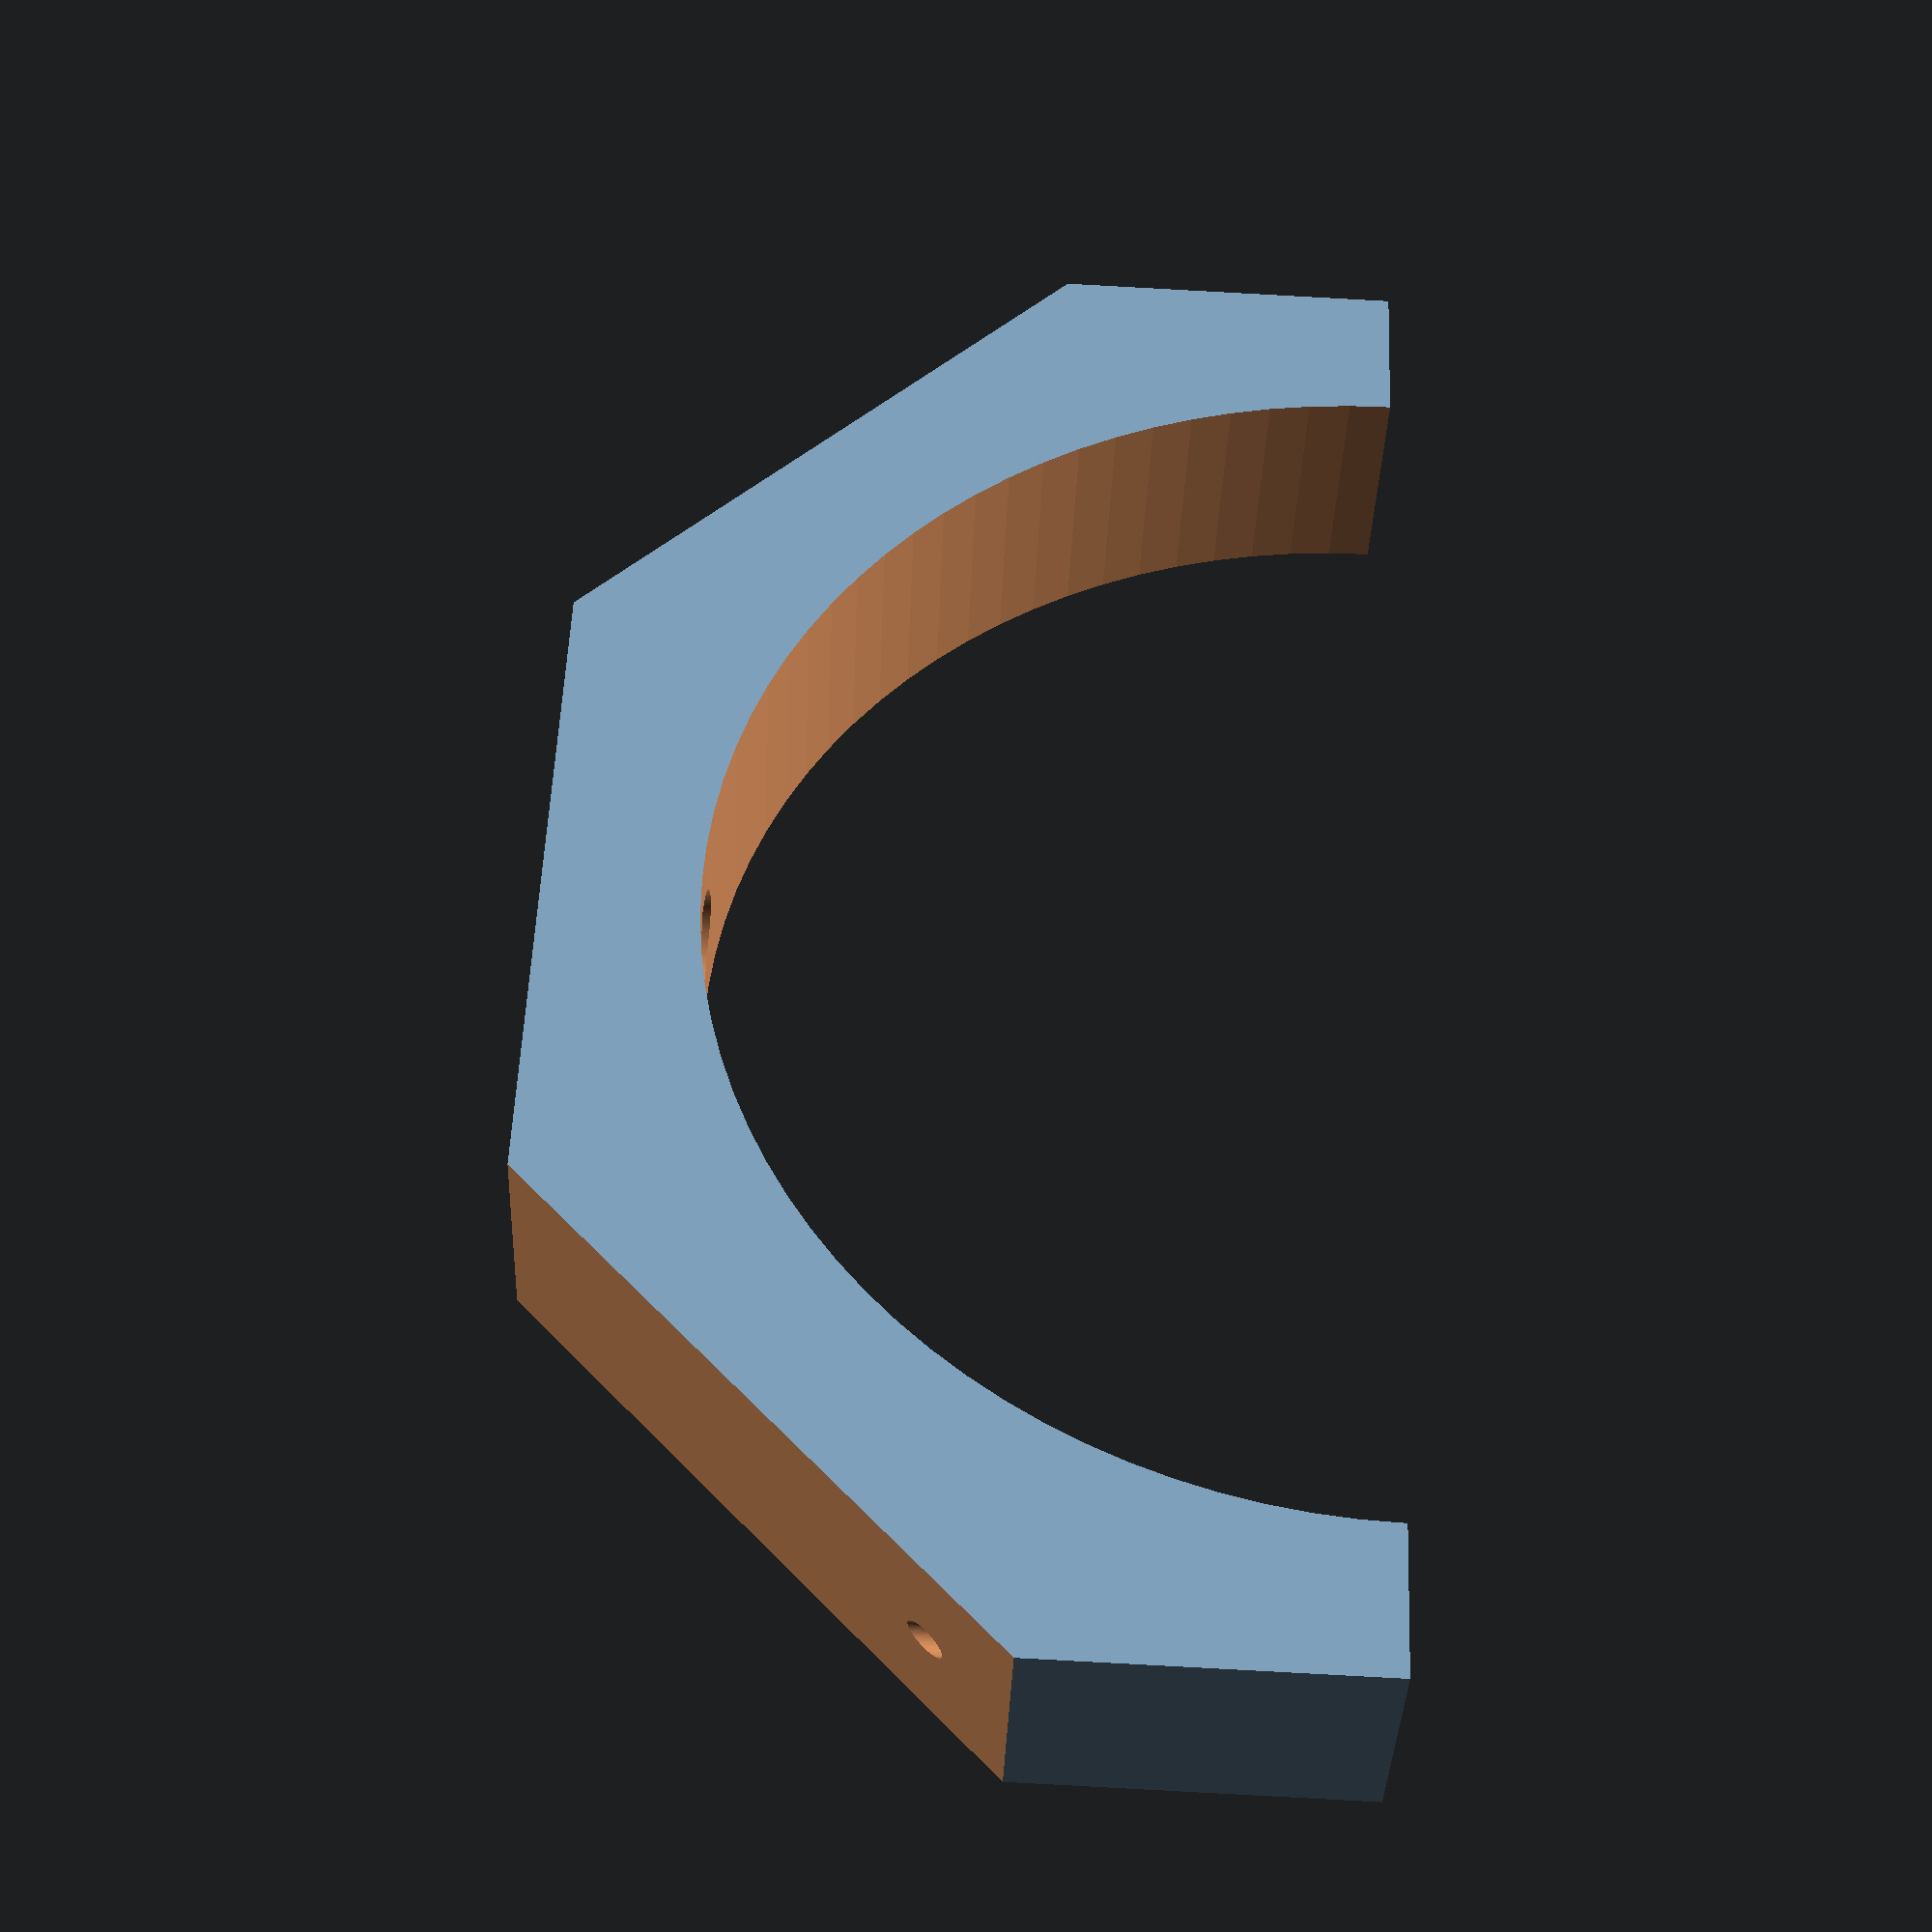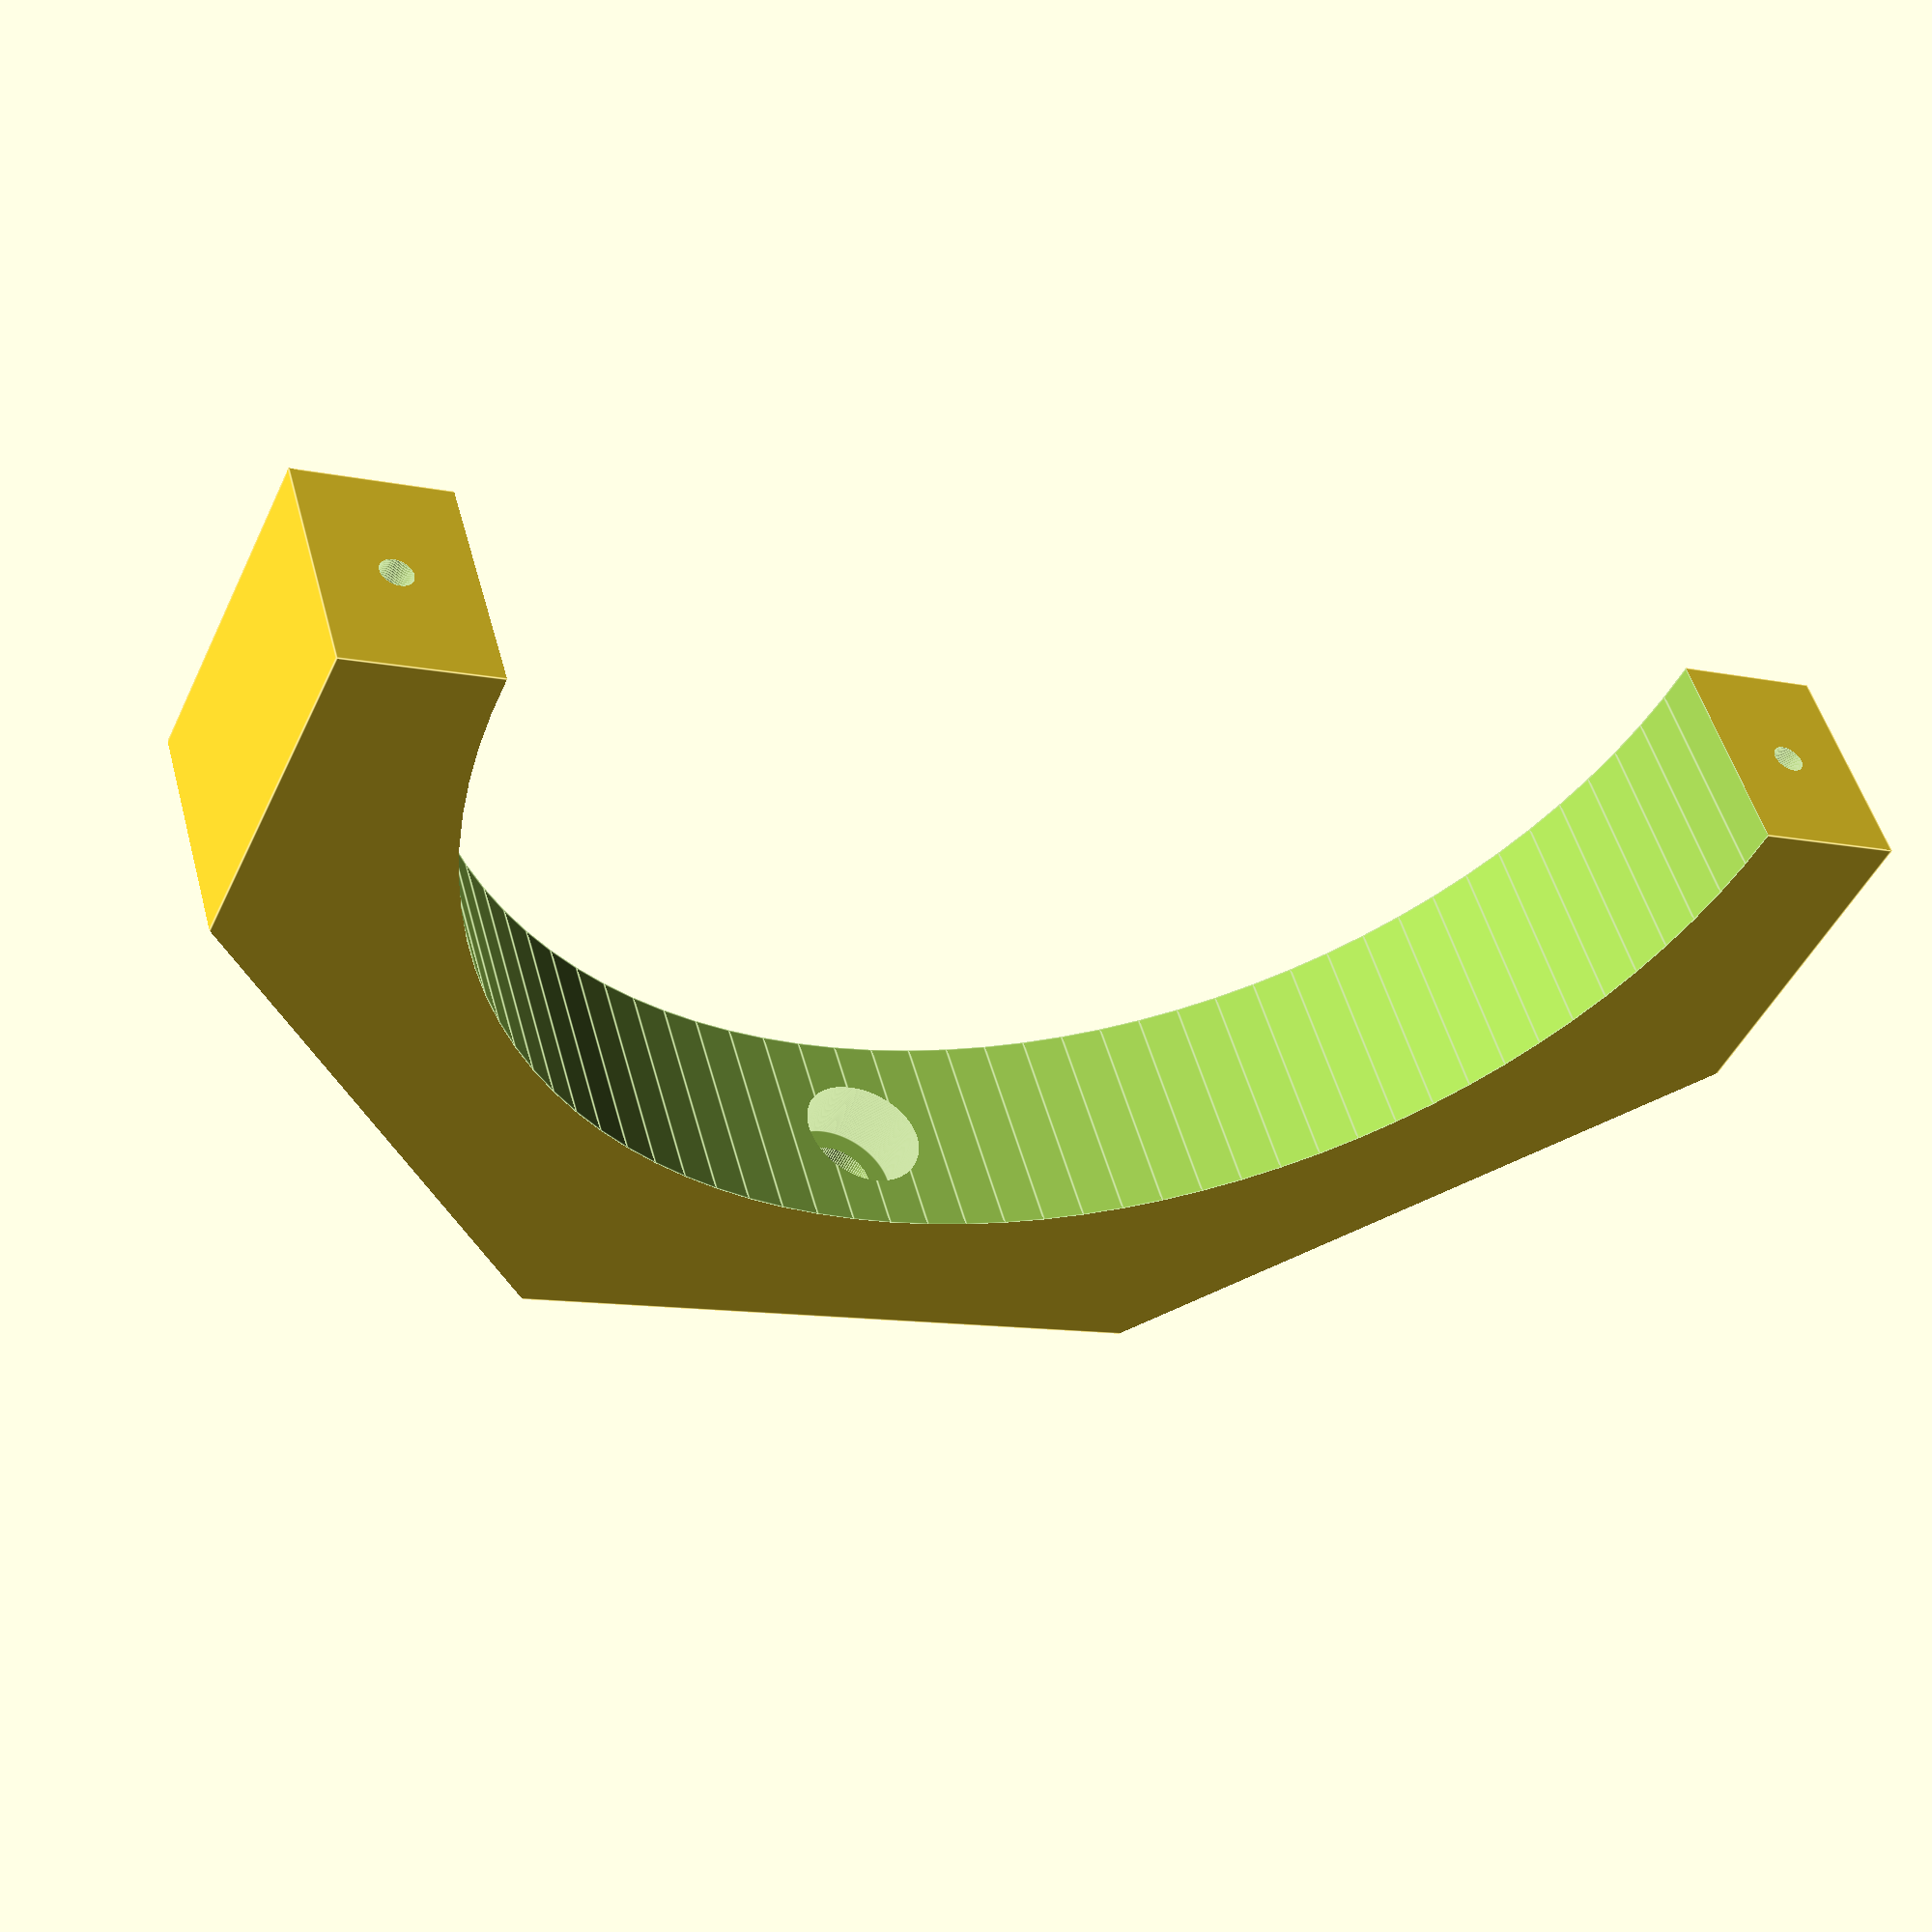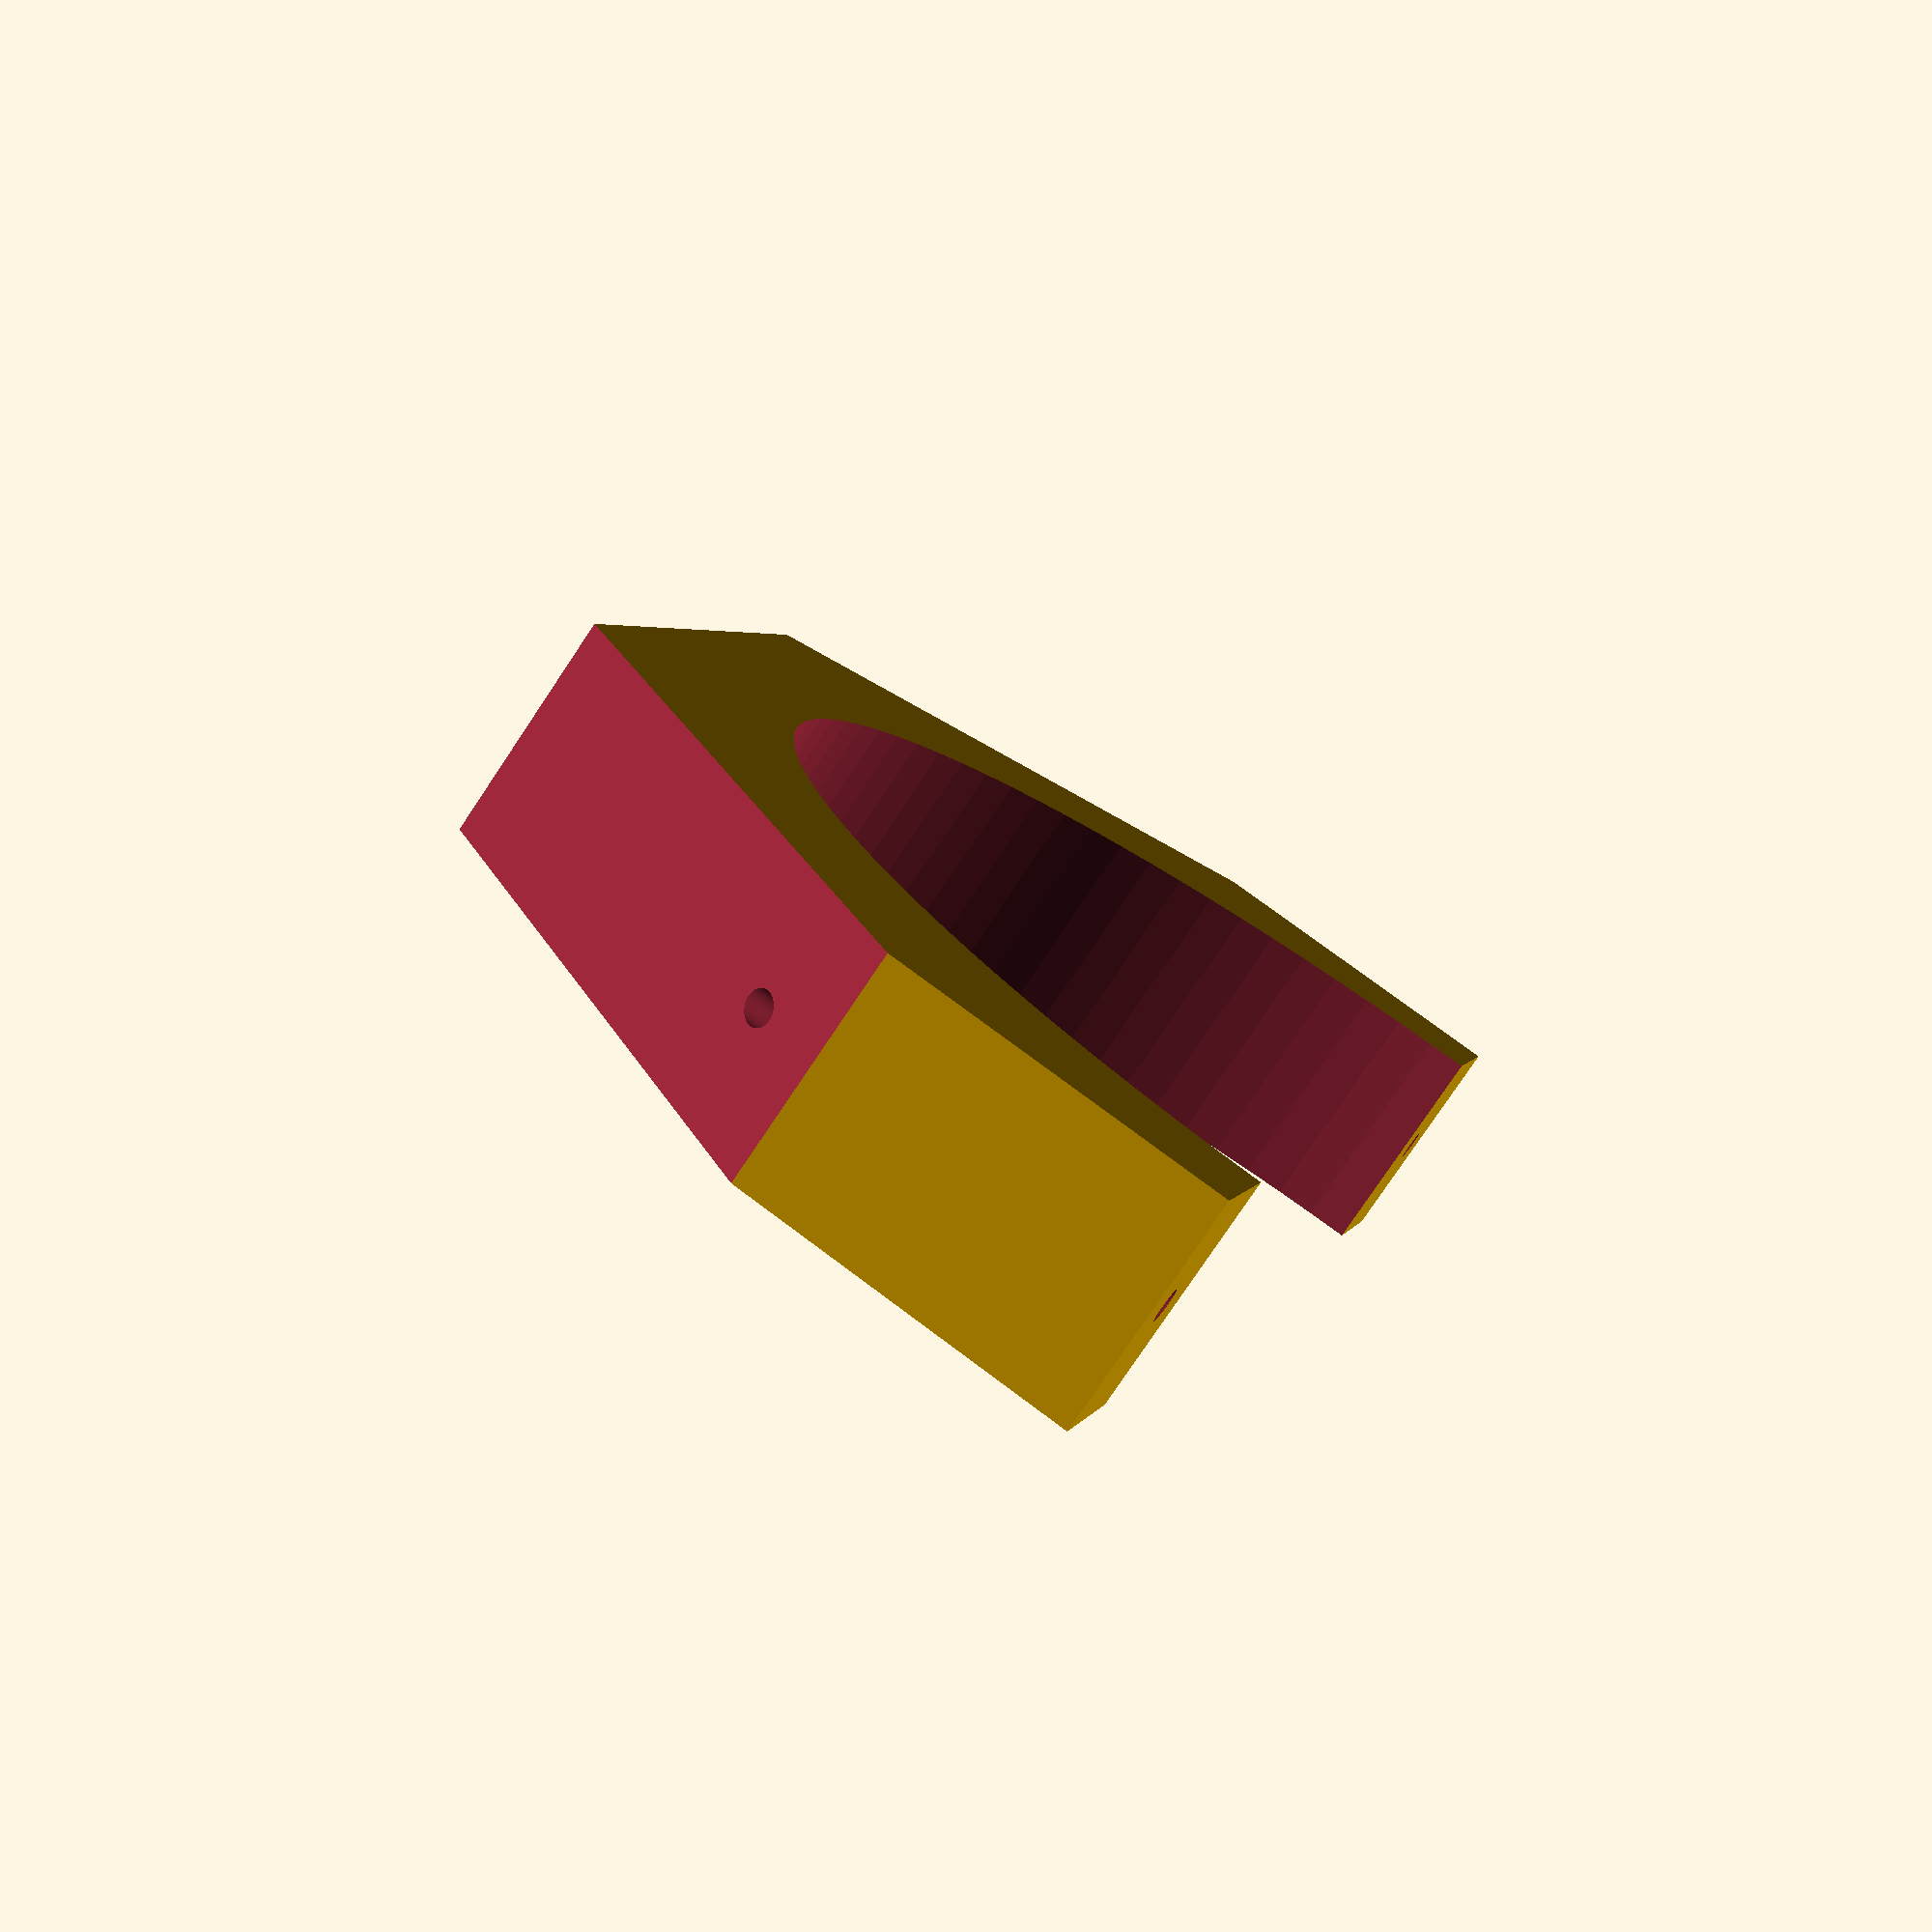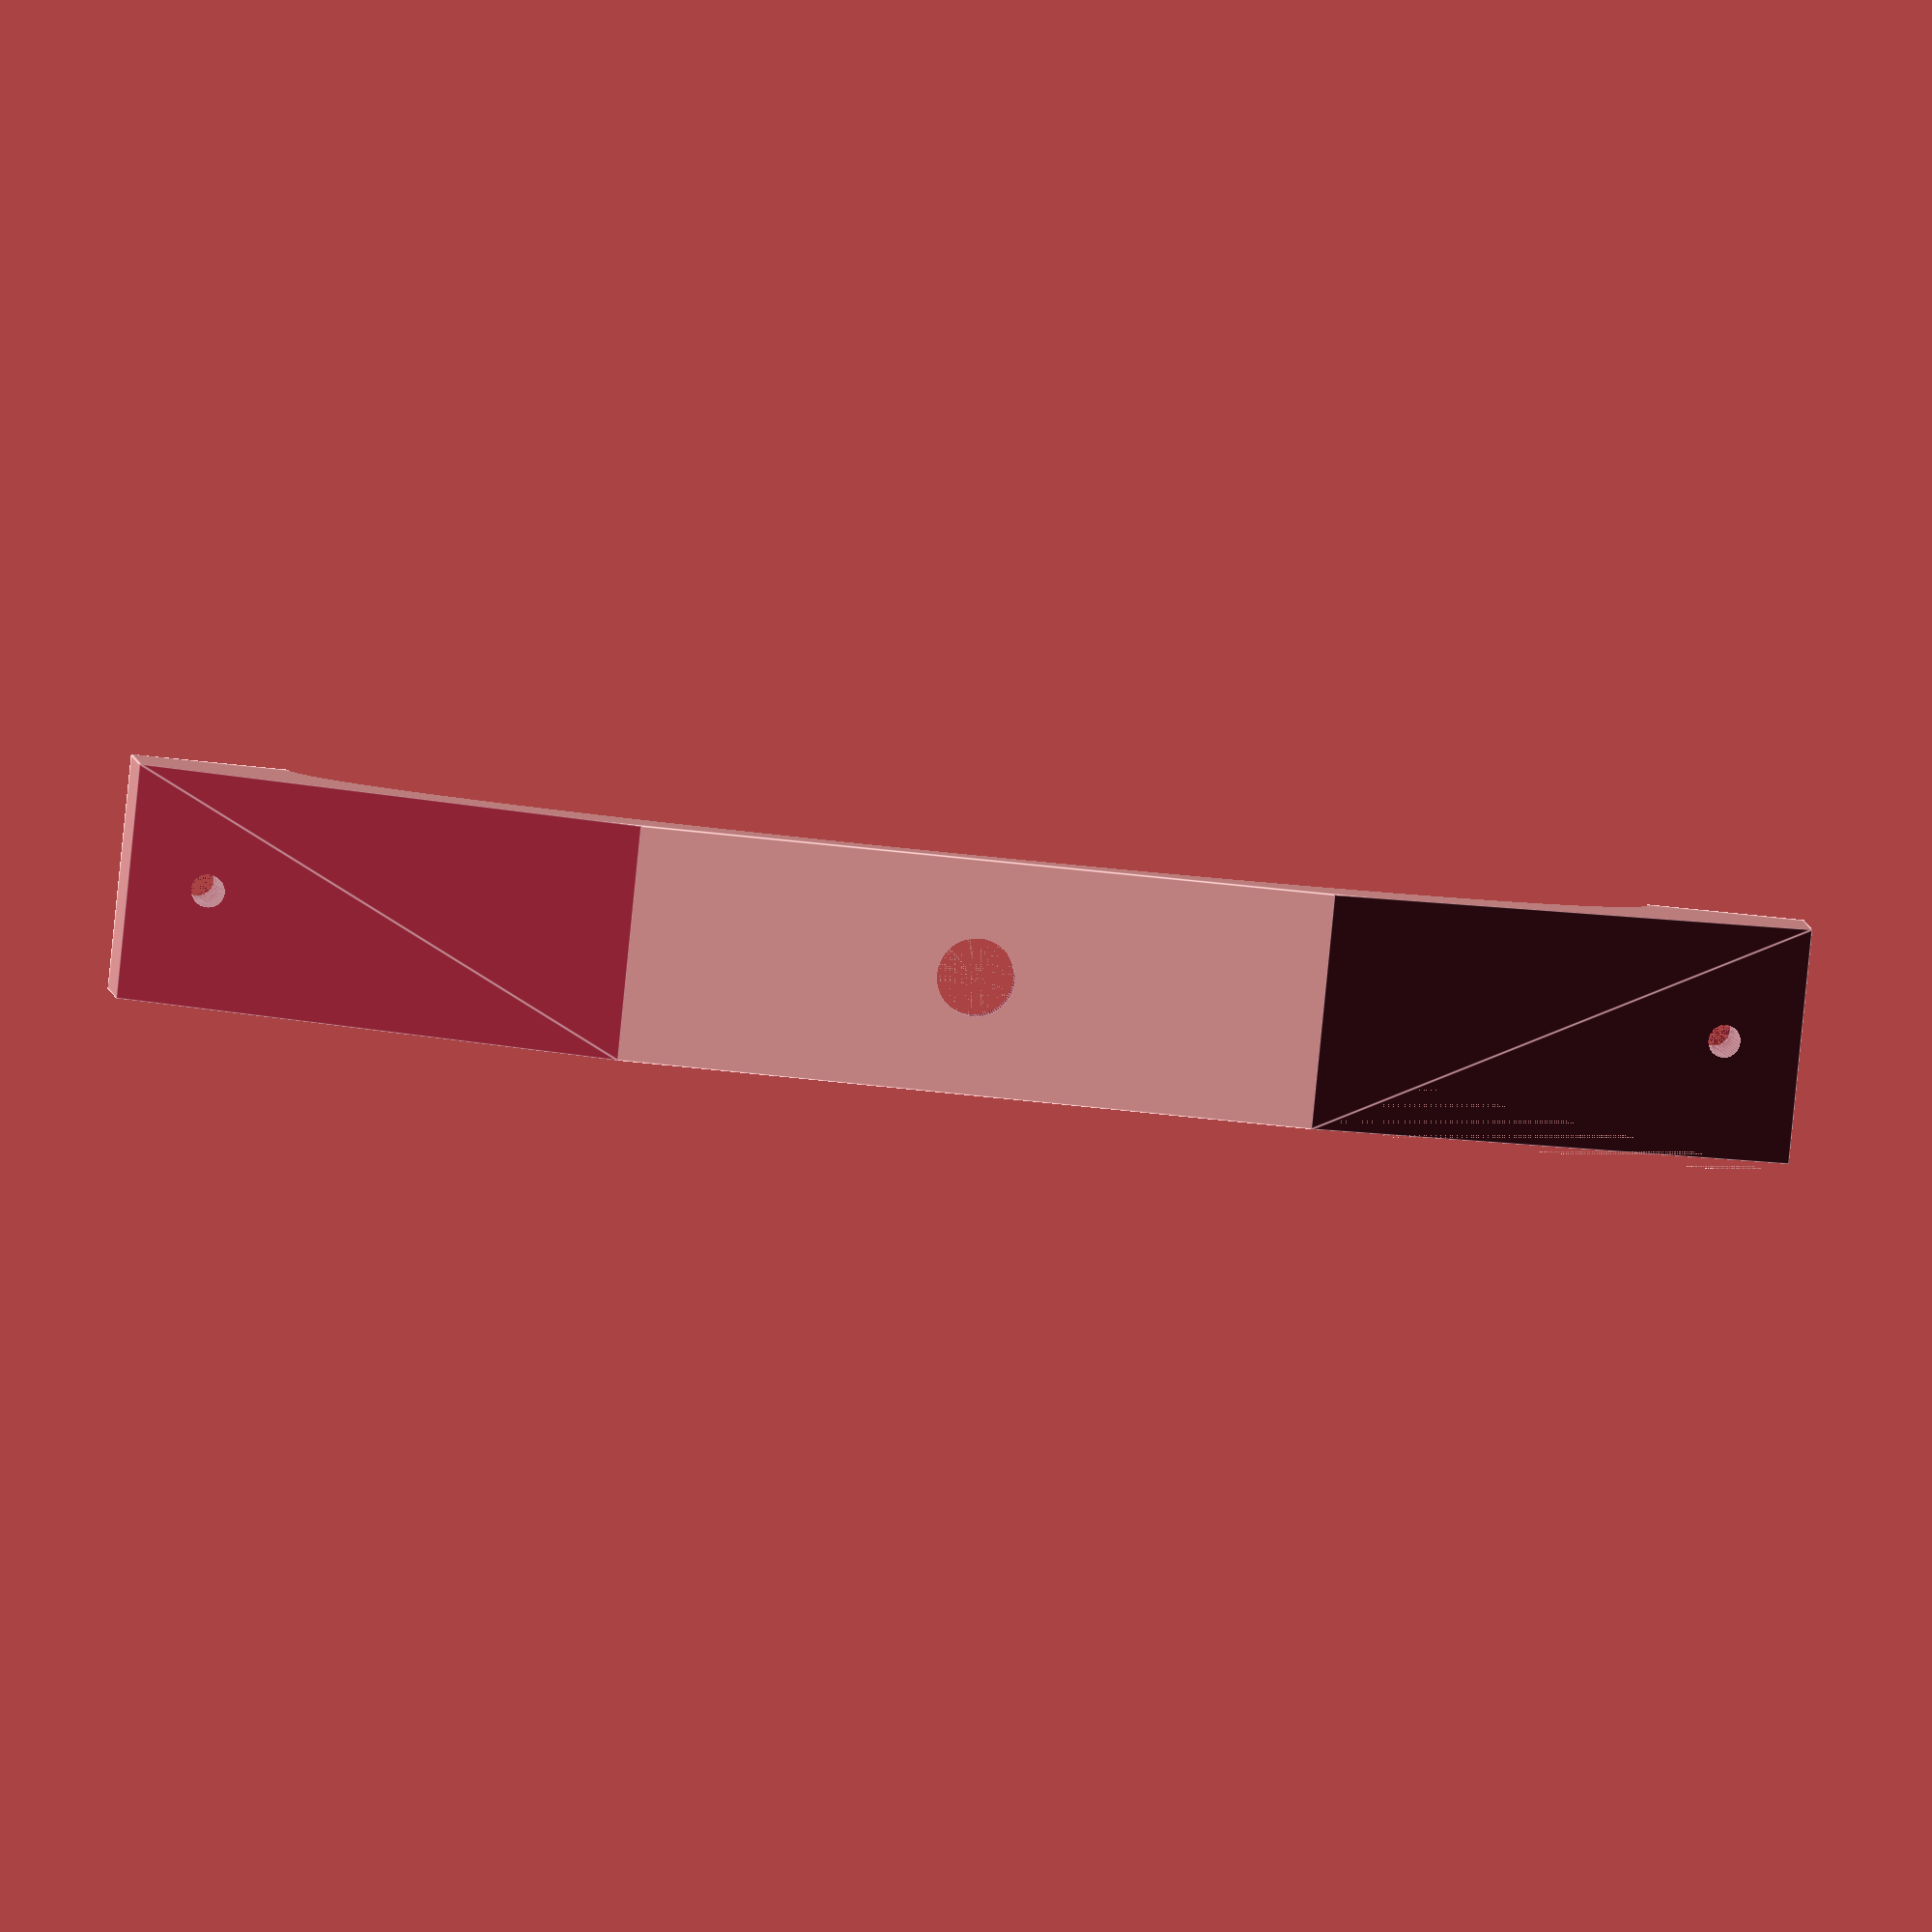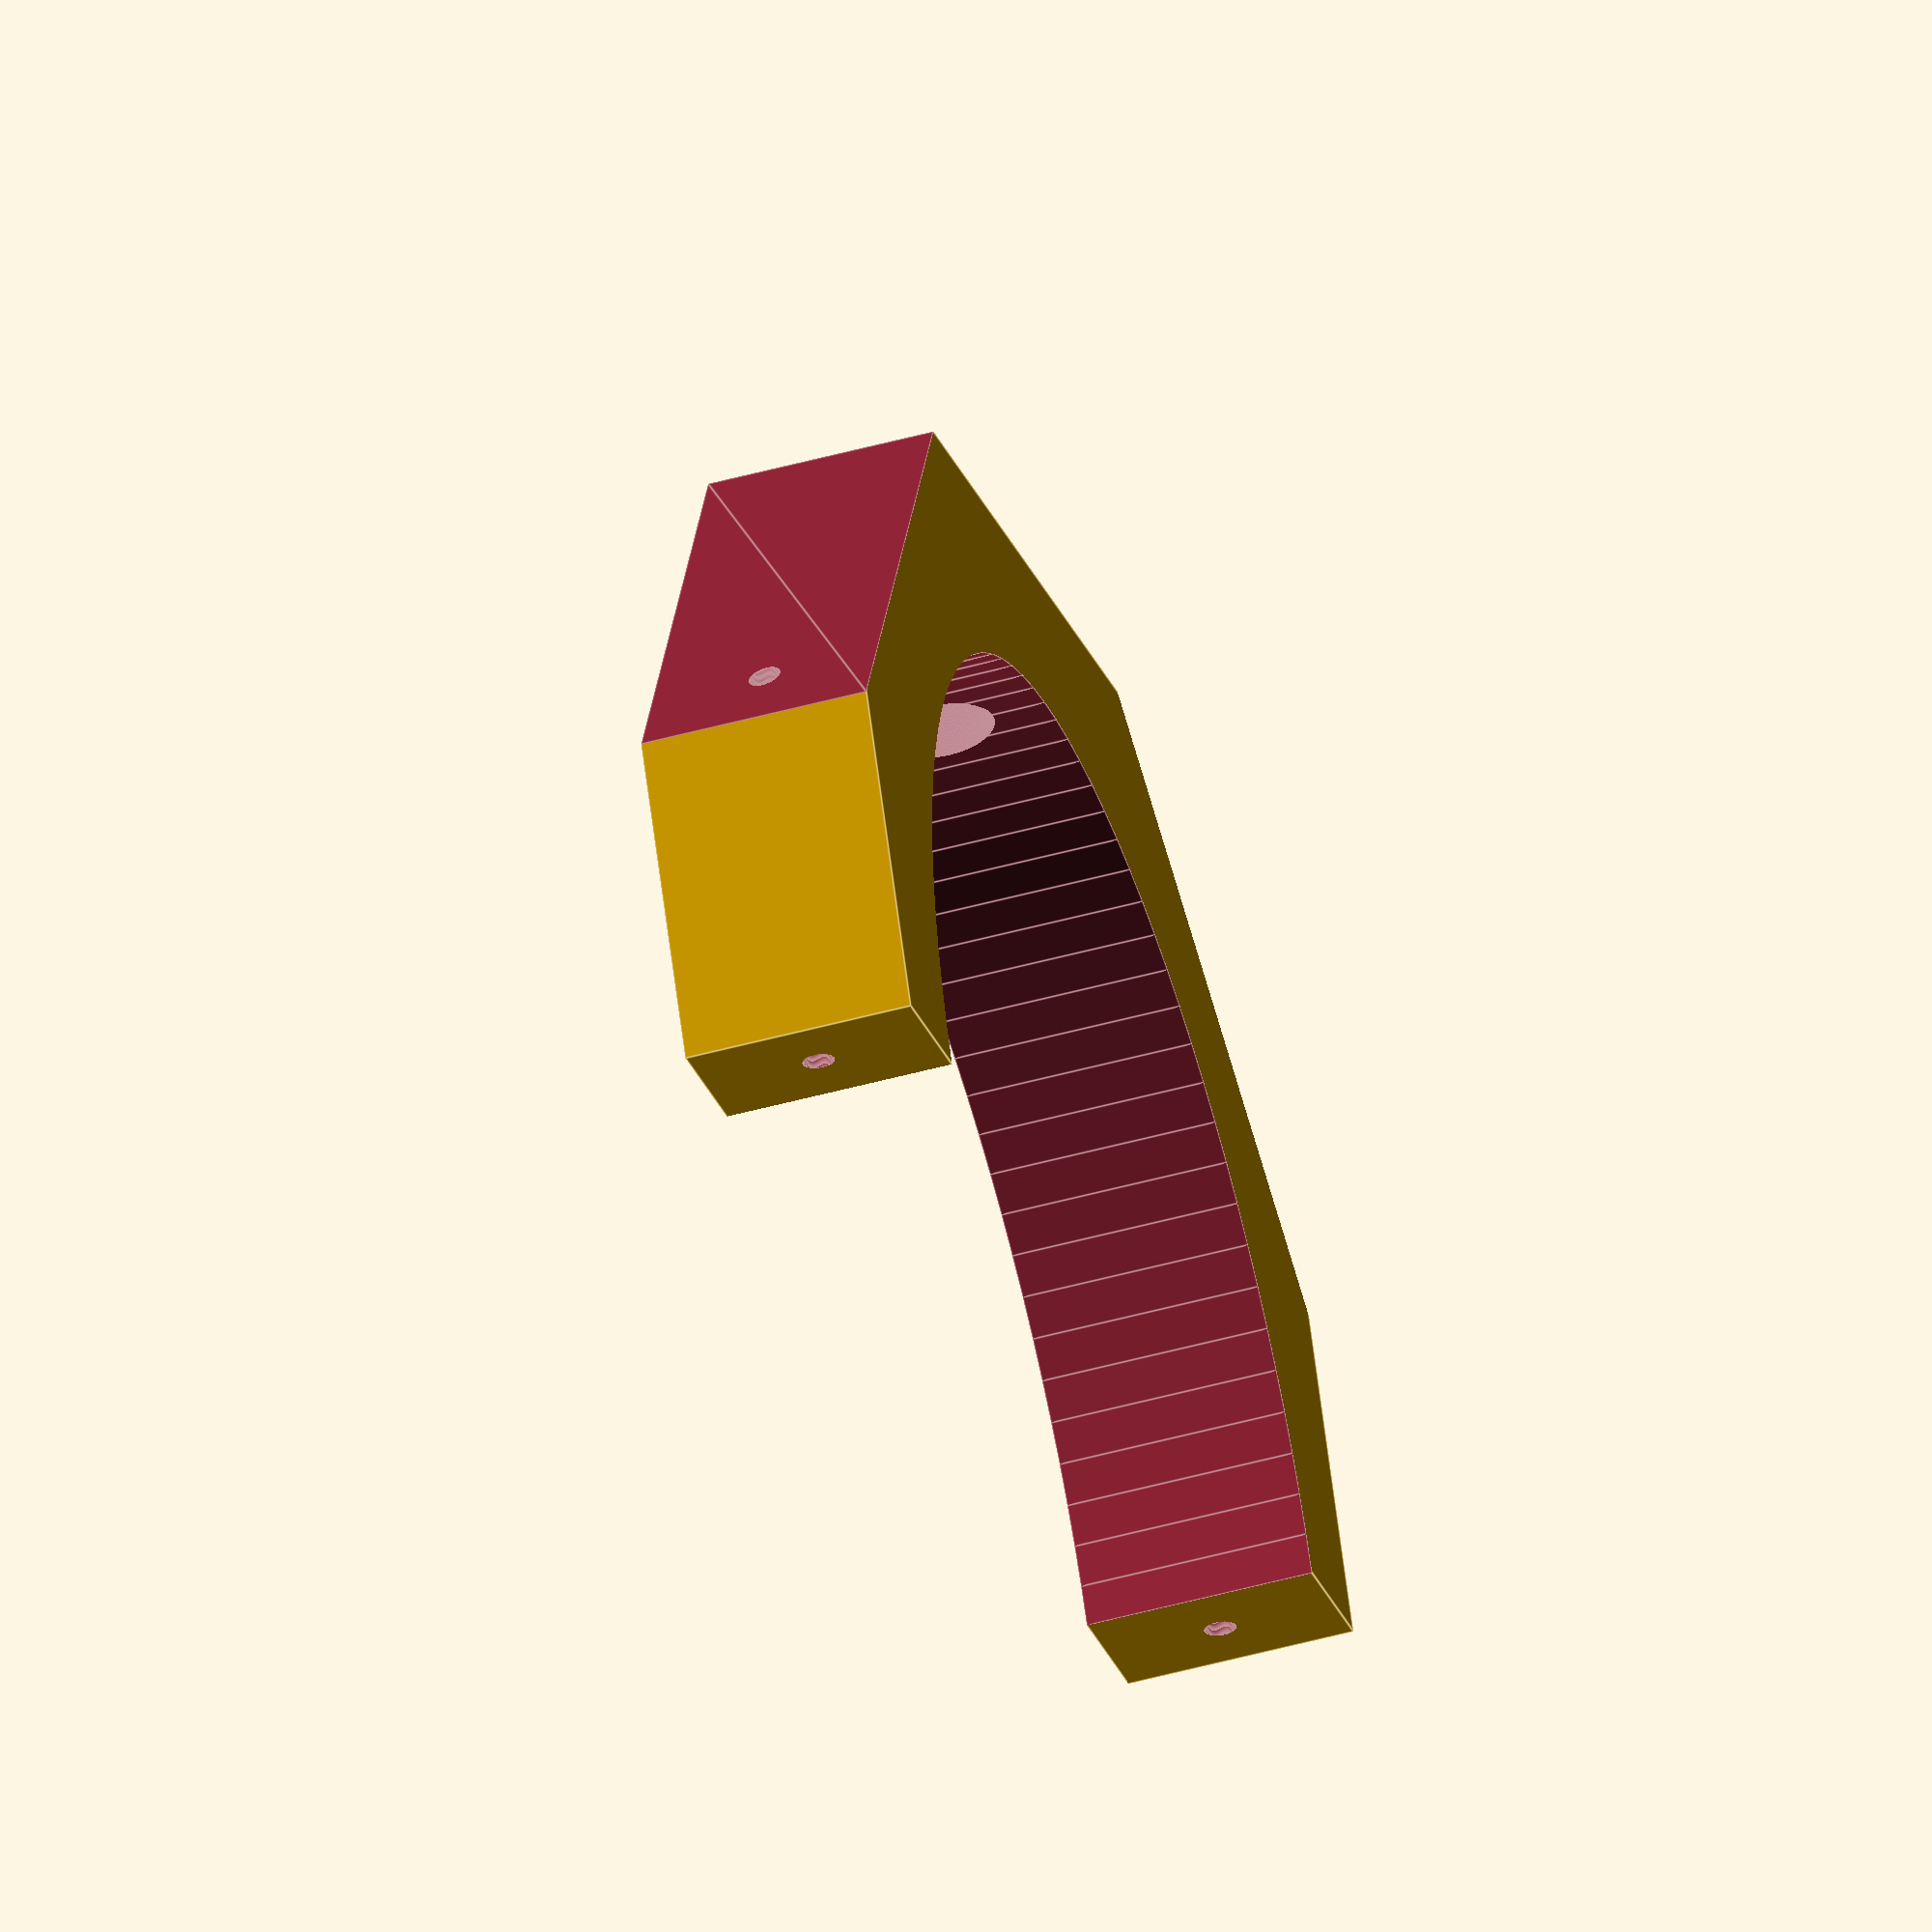
<openscad>
/**
 * CO2 Laser Tube support - replacement mounts to suit Chinese laser mounts
 * that consist of a semicircular steel block with a central screw mount
 * that connects to an adjustable height widget
 *
 * Copyright © 2016 Alastair D'Silva
 *
 * This program is free software; you can redistribute it and/or
 * modify it under the terms of the GNU General Public License
 * as published by the Free Software Foundation; either version 3
 * of the License, or (at your option) any later version.
 * 
 * This program is distributed in the hope that it will be useful,
 * but WITHOUT ANY WARRANTY; without even the implied warranty of
 * MERCHANTABILITY or FITNESS FOR A PARTICULAR PURPOSE.  See the
 * GNU General Public License for more details:
 * https://www.gnu.org/licenses/gpl.html
 *  
 */

tubeDiameter = 80;
grace = 3.5; // Allow for padding around the tube
supportWidth = 10; // How much material to use around the tube
supportThickness = 15; // How much material to use along the tube axis
mountingScrewShaftDiameter = 5; 
mountingScrewHeadRecess = 4.5; // depth of screw head, plus some fudge factor
mountingScrewHeadDiameter = 8; // diameter of screw head, plus some fudge factor

jointPilotDiameter = 2.1; // diameter of the pilot holes, this should be drilled & tapped for your chosen screw
jointScrewShaftDiameter = 3; // diameter of the joining screws
jointScrewHeadDiameter = 8; // diameter of the joining screw head recess
jointScrewHeadOffset = 5; // Thickness of the support material under the joint screw head, should be enough for a 45 degree countersink

top = false; // true if you want the top piece

tolerance = 0.01;
segments = 1000;

cutoutRadius = tubeDiameter / 2 + grace;
blockHeight = supportWidth + cutoutRadius;
blockWidth = 2 * (cutoutRadius + supportWidth);

wedgeWidth = 2 * (supportWidth + cutoutRadius - ((supportWidth + cutoutRadius) / sqrt(2)));
wedgePoints = [
    [tolerance / -2, tolerance / -2, tolerance / -2],
    [wedgeWidth, tolerance / -2, tolerance / -2],
    [tolerance / -2, tolerance / -2, wedgeWidth],
    [tolerance / -2, supportThickness + tolerance / 2, tolerance / -2],
    [wedgeWidth, supportThickness + tolerance / 2, tolerance / -2],
    [tolerance / -2, supportThickness + tolerance / 2, wedgeWidth],    
];

wedgeFaces = [
    [0,2,1],
    [0,1,4,3],
    [1,2,5,4],
    [0,3,5,2],
    [3,4,5]
];

difference() {
    cube([blockWidth, supportThickness, blockHeight]);  
    translate([blockWidth / 2, supportThickness + tolerance / 2, cutoutRadius + supportWidth])
        rotate([90, 0, 0])
            cylinder(h = supportThickness + tolerance, r = cutoutRadius, $fn = 100);
    polyhedron(wedgePoints, wedgeFaces);
    translate([blockWidth, 0, 0])
        mirror([1, 0, 0])
            polyhedron(wedgePoints, wedgeFaces);
    if (top) {
        translate([supportWidth / 2, supportThickness / 2, tolerance / -2])
            cylinder(h = blockHeight + tolerance, r = jointScrewShaftDiameter / 2, $fn = 100);        
        translate([supportWidth / 2, supportThickness / 2, -1 * jointScrewHeadOffset])
            union() {
                cylinder(h = blockHeight + tolerance, r = jointScrewHeadDiameter / 2, $fn = 100);
                translate([0, 0, blockHeight])
                    cylinder(h = jointScrewHeadDiameter / 2, r1 = jointScrewHeadDiameter / 2, r2 = 0, $fn = 100);
            };

        translate([blockWidth - supportWidth / 2, supportThickness / 2, tolerance / -2])
            cylinder(h = blockHeight + tolerance, r = jointScrewShaftDiameter / 2, $fn = 100);        
        translate([blockWidth - supportWidth / 2, supportThickness / 2, -1 * jointScrewHeadOffset])
            union() {
                cylinder(h = blockHeight + tolerance, r = jointScrewHeadDiameter / 2, $fn = 100);
                translate([0, 0, blockHeight])
                    cylinder(h = jointScrewHeadDiameter / 2, r1 = jointScrewHeadDiameter / 2, r2 = 0, $fn = 100);
            };            
    } else {
        // Mounting Screw
        translate([blockWidth / 2, supportThickness / 2, tolerance / -2])
            cylinder(h = blockHeight + tolerance, r = mountingScrewShaftDiameter / 2, $fn = 100);    
        translate([blockWidth / 2, supportThickness / 2, supportWidth - mountingScrewHeadRecess])
            cylinder(h = blockHeight, r = mountingScrewHeadDiameter / 2, $fn = 1000);

        // Pilot holes
        translate([supportWidth / 2, supportThickness / 2, tolerance / -2])
            cylinder(h = blockHeight + tolerance, r = jointPilotDiameter / 2, $fn = 100);        
        translate([blockWidth - supportWidth / 2, supportThickness / 2, tolerance / -2])
            cylinder(h = blockHeight + tolerance, r = jointPilotDiameter / 2, $fn = 100);        
    }
}
</openscad>
<views>
elev=85.4 azim=221.3 roll=266.9 proj=p view=solid
elev=46.2 azim=163.5 roll=335.9 proj=p view=edges
elev=284.8 azim=248.1 roll=306.8 proj=p view=solid
elev=178.4 azim=354.3 roll=1.4 proj=o view=edges
elev=294.7 azim=254.6 roll=352.7 proj=o view=edges
</views>
